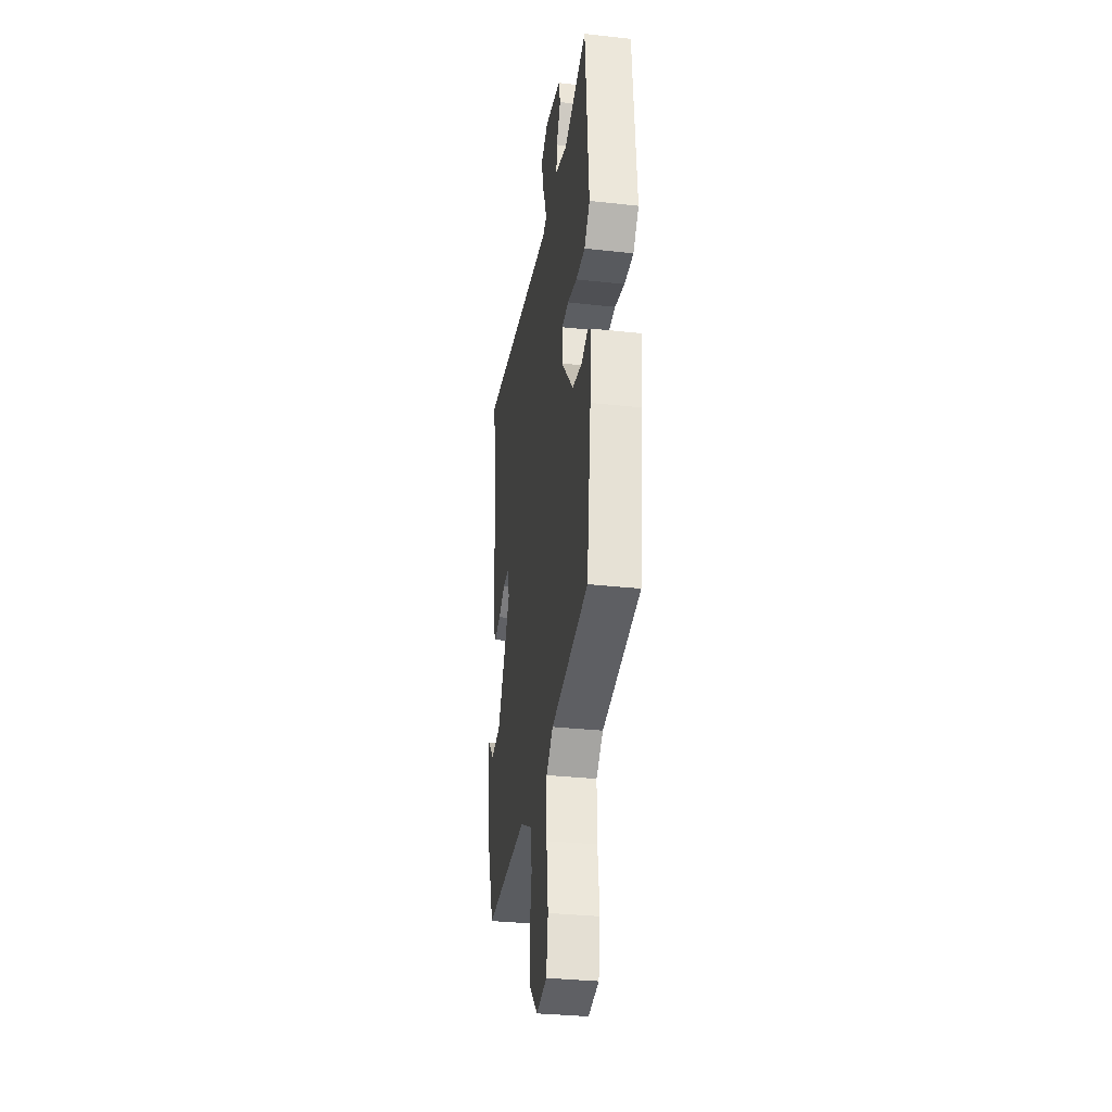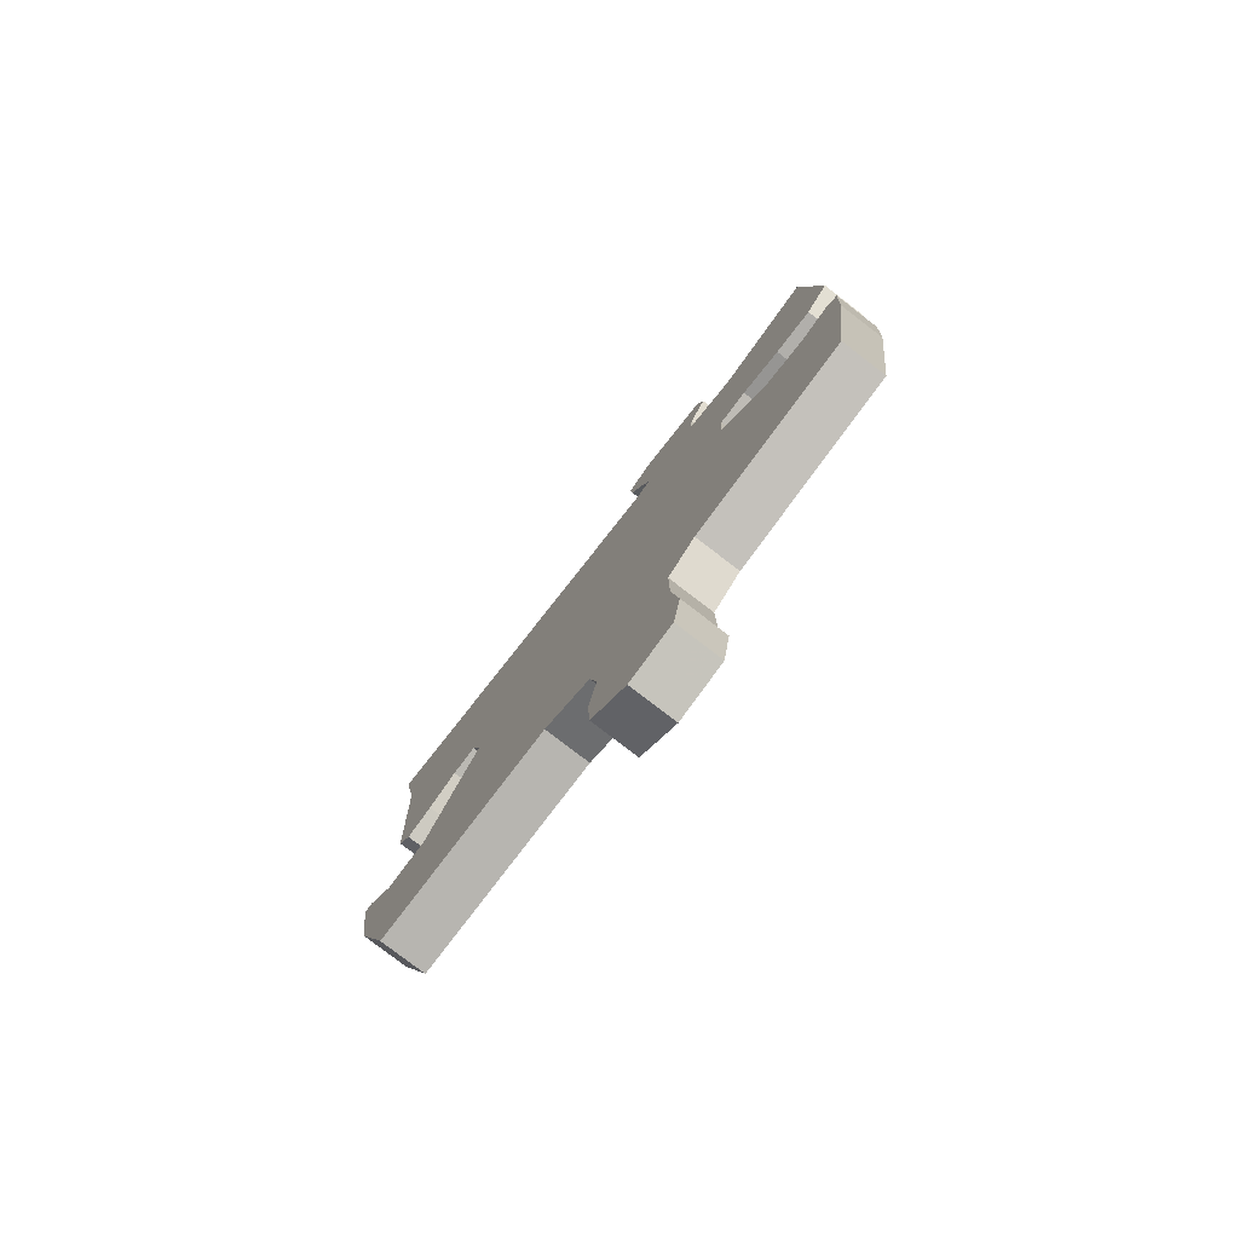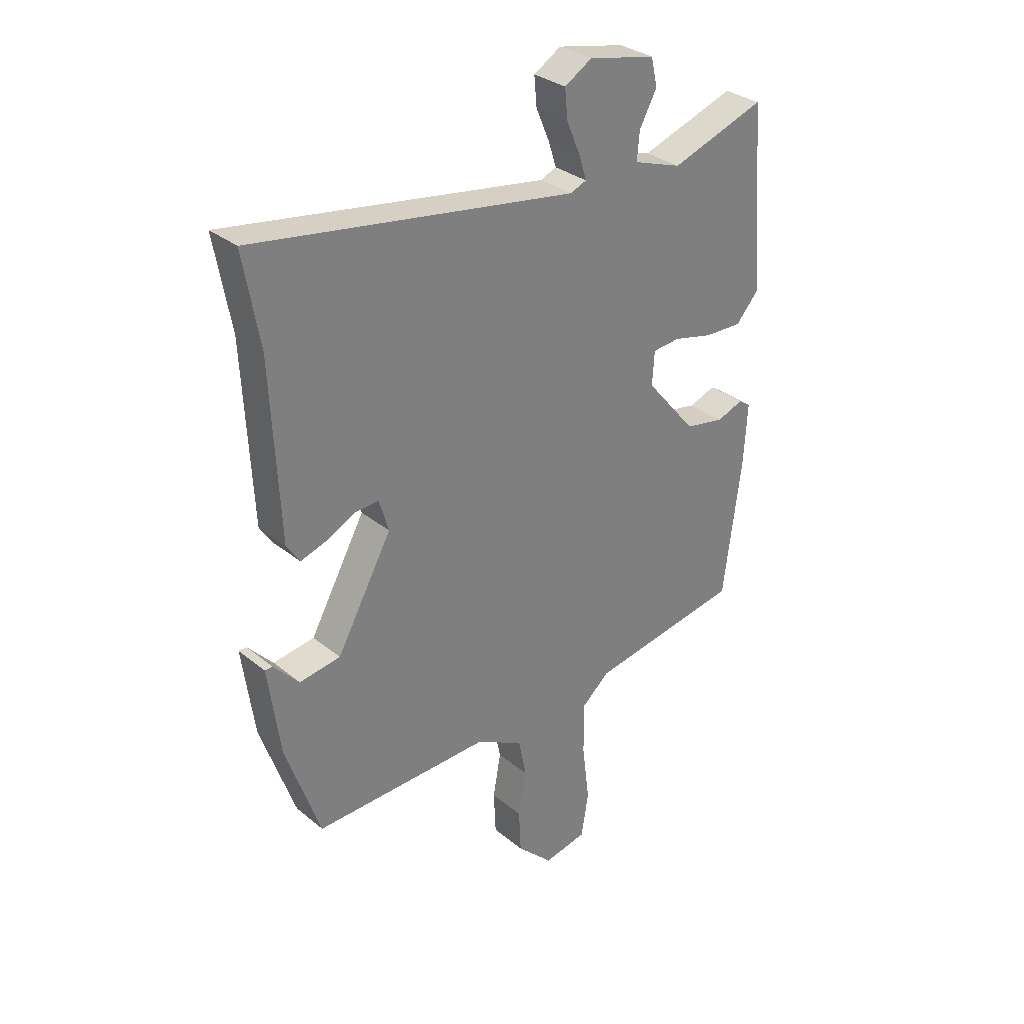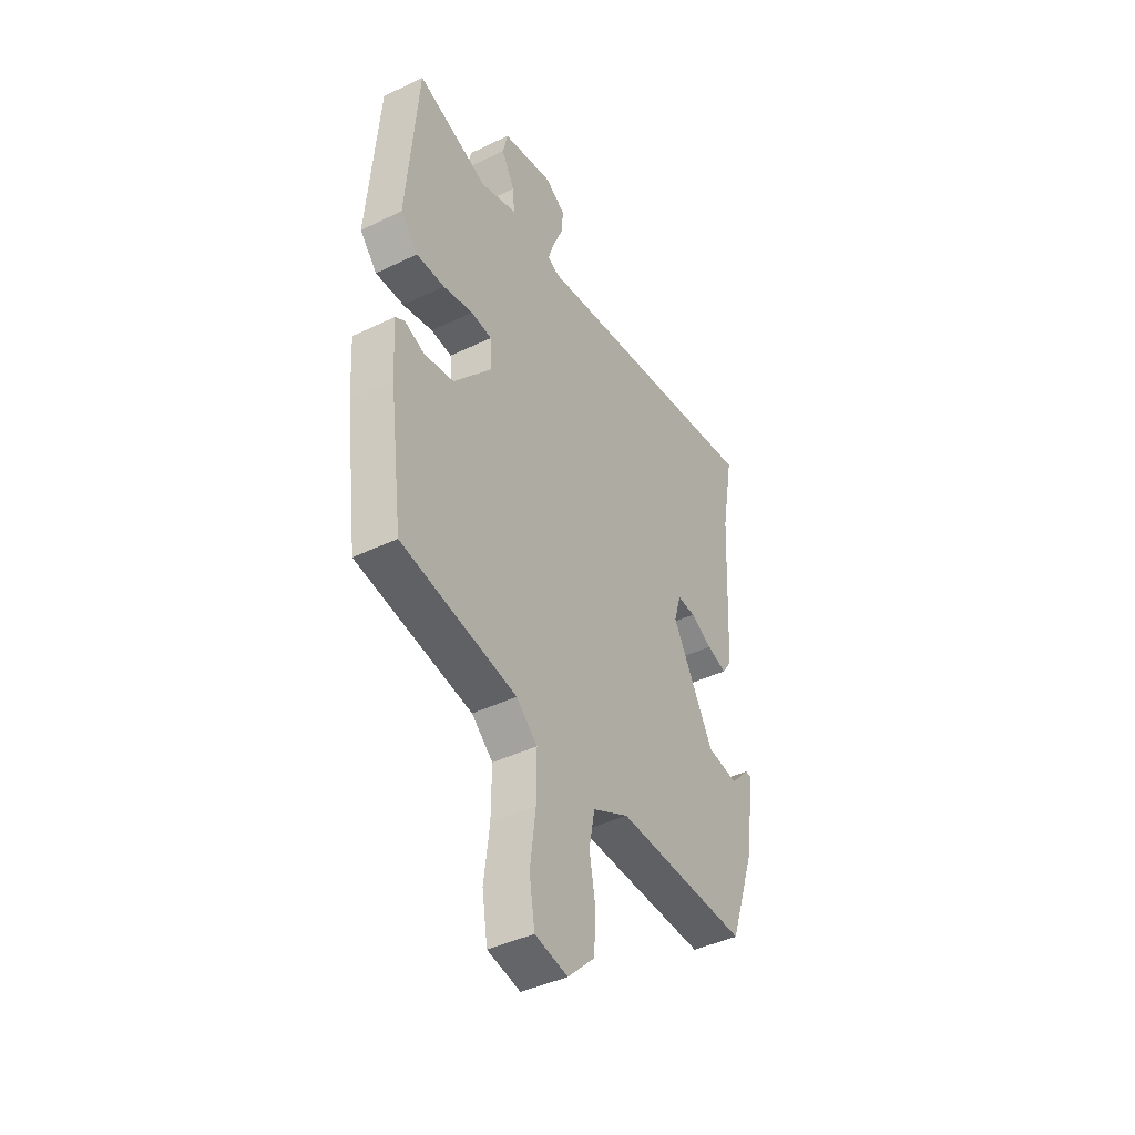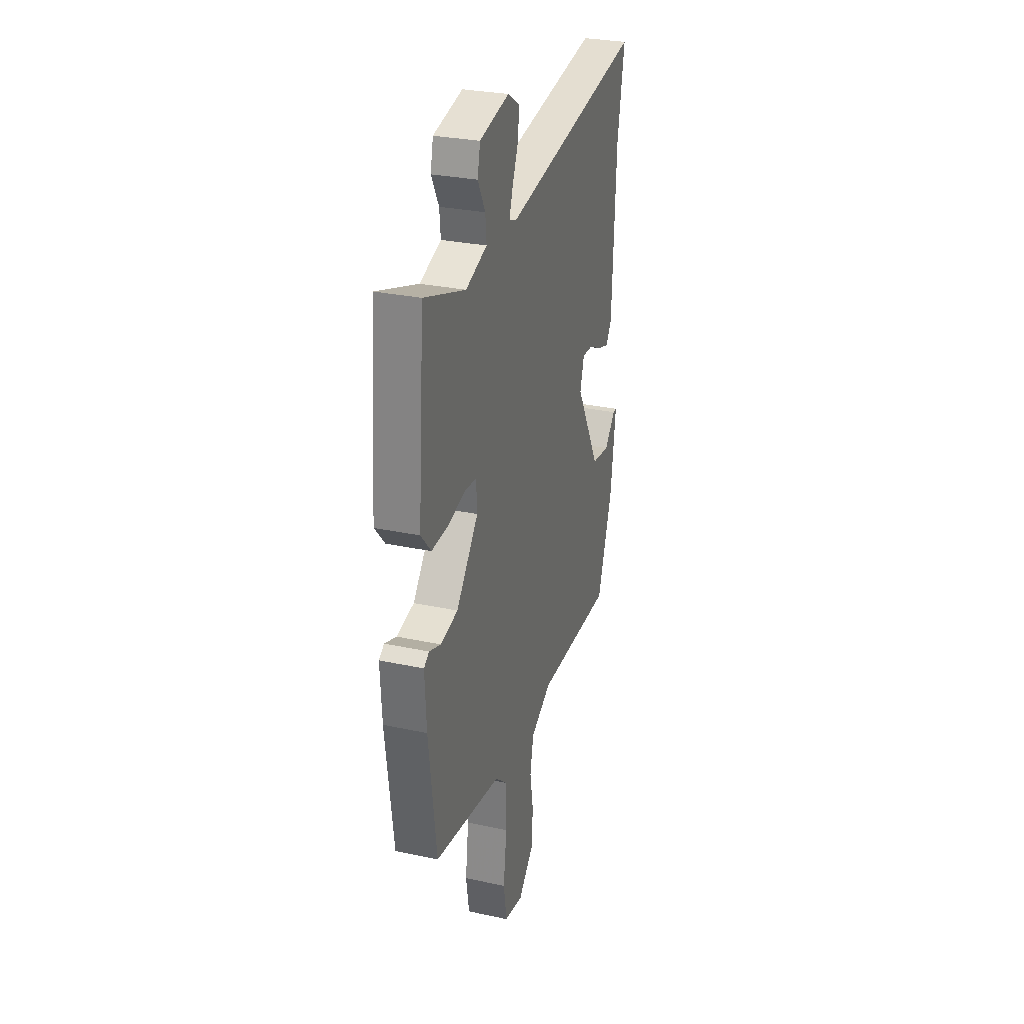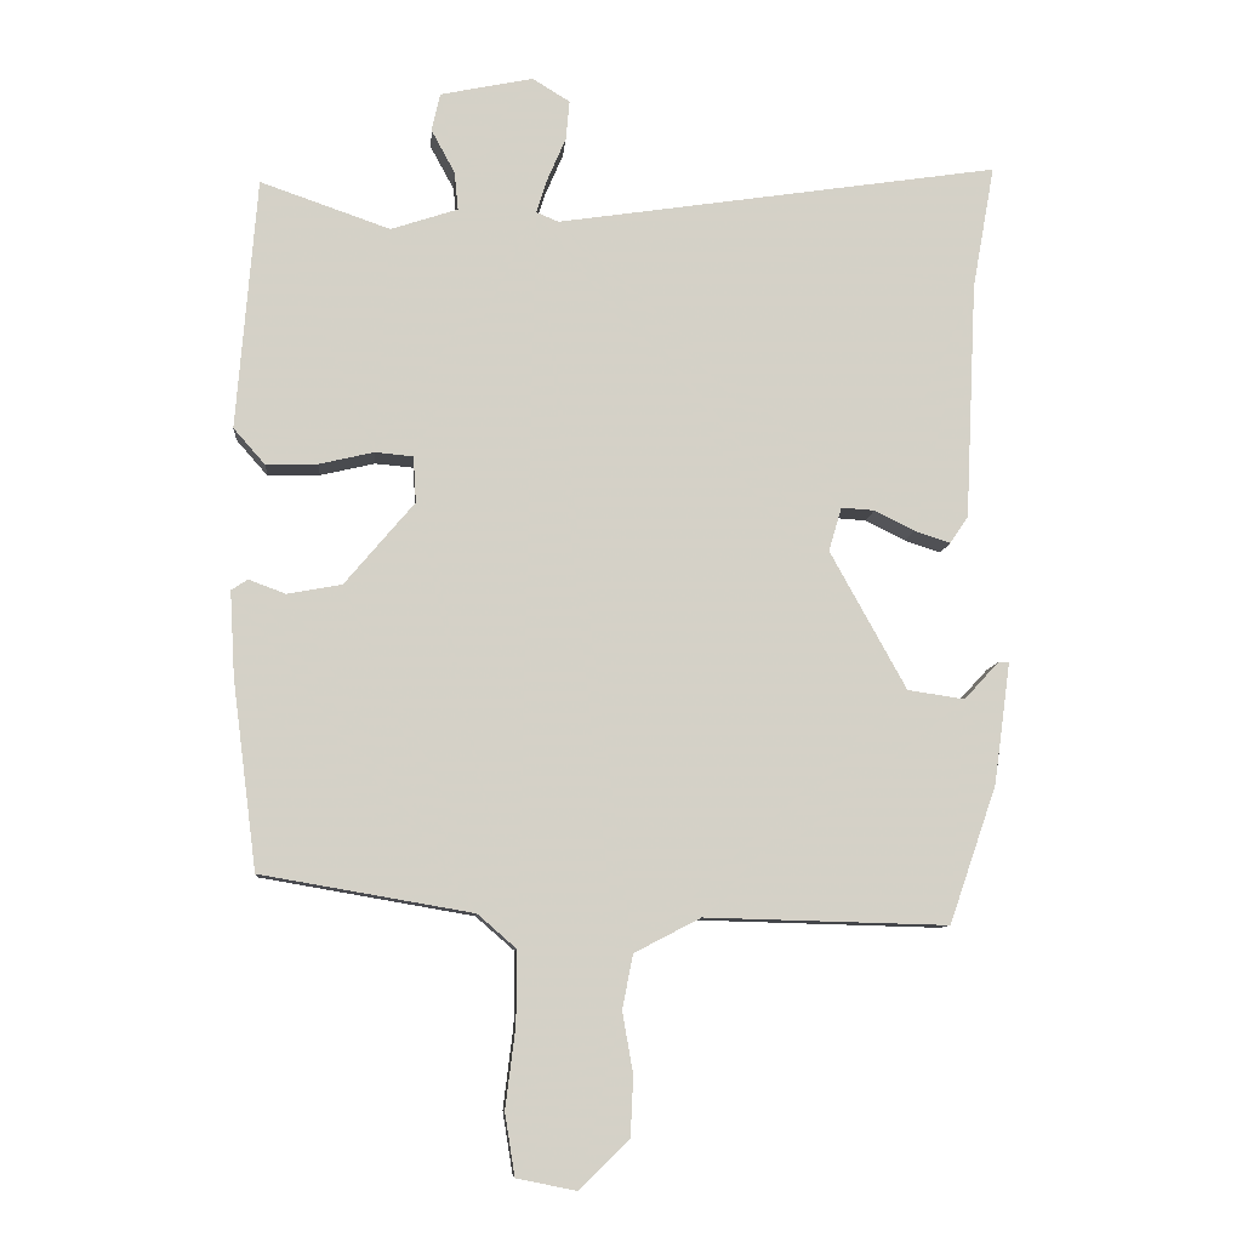
<metadata>
{"format":"obj","ext":"obj","renderer":"f3d","projection":"perspective","resolution":1024,"background":"white","views":[{"elev":-32.3,"azim":81.2,"up":"+Z"},{"elev":-79.6,"azim":52.5,"up":"+Z"},{"elev":31.3,"azim":-41.0,"up":"+Z"},{"elev":-42.3,"azim":120.1,"up":"+Z"},{"elev":29.3,"azim":107.7,"up":"+Z"},{"elev":-9.4,"azim":175.2,"up":"+Z"}]}
</metadata>
<code>
v -0.484 0.07 0.41
v -0.515 0.07 0.583
v 0.102 0.07 0.489
v 0.133 0.07 0.502
v 0.118 0.07 0.549
v 0.092 0.07 0.61
v 0.087 0.07 0.665
v 0.139 0.07 0.697
v 0.268 0.07 0.67
v 0.28 0.07 0.617
v 0.247 0.07 0.556
v 0.242 0.07 0.503
v 0.335 0.07 0.472
v 0.516 0.07 0.535
v 0.544 0.07 0.185
v 0.5 0.07 0.135
v 0.428 0.07 0.137
v 0.352 0.07 0.155
v 0.299 0.07 0.15
v 0.295 0.07 0.086
v 0.392 0.07 -0.029
v 0.468 0.07 -0.043
v 0.519 0.07 -0.024
v 0.542 0.07 -0.039
v 0.535 0.07 -0.158
v 0.501 0.07 -0.42
v 0.207 0.07 -0.471
v 0.153 0.07 -0.518
v 0.154 0.07 -0.618
v 0.168 0.07 -0.73
v 0.154 0.07 -0.816
v 0.071 0.07 -0.833
v 0.002 0.07 -0.766
v -0.002 0.07 -0.683
v 0.013 0.07 -0.598
v -0.002 0.07 -0.523
v -0.094 0.07 -0.475
v -0.432 0.07 -0.484
v -0.498 0.07 -0.293
v -0.521 0.07 -0.124
v -0.506 0.07 -0.124
v -0.458 0.07 -0.176
v -0.379 0.07 -0.164
v -0.273 0.07 0.028
v -0.291 0.07 0.089
v -0.337 0.07 0.086
v -0.393 0.07 0.058
v -0.443 0.07 0.042
v -0.468 0.07 0.079
v -0.484 0 0.41
v -0.515 0 0.583
v 0.102 0 0.489
v 0.133 0 0.502
v 0.118 0 0.549
v 0.092 0 0.61
v 0.087 0 0.665
v 0.139 0 0.697
v 0.268 0 0.67
v 0.28 0 0.617
v 0.247 0 0.556
v 0.242 0 0.503
v 0.335 0 0.472
v 0.516 0 0.535
v 0.544 0 0.185
v 0.5 0 0.135
v 0.428 0 0.137
v 0.352 0 0.155
v 0.299 0 0.15
v 0.295 0 0.086
v 0.392 0 -0.029
v 0.468 0 -0.043
v 0.519 0 -0.024
v 0.542 0 -0.039
v 0.535 0 -0.158
v 0.501 0 -0.42
v 0.207 0 -0.471
v 0.153 0 -0.518
v 0.154 0 -0.618
v 0.168 0 -0.73
v 0.154 0 -0.816
v 0.071 0 -0.833
v 0.002 0 -0.766
v -0.002 0 -0.683
v 0.013 0 -0.598
v -0.002 0 -0.523
v -0.094 0 -0.475
v -0.432 0 -0.484
v -0.498 0 -0.293
v -0.521 0 -0.124
v -0.506 0 -0.124
v -0.458 0 -0.176
v -0.379 0 -0.164
v -0.273 0 0.028
v -0.291 0 0.089
v -0.337 0 0.086
v -0.393 0 0.058
v -0.443 0 0.042
v -0.468 0 0.079
f 48 49 1
f 47 48 1
f 46 47 1
f 1 2 3
f 46 1 3
f 45 46 3
f 44 45 3 4
f 43 44 4
f 40 41 42
f 39 40 42
f 38 39 42
f 37 38 42 43
f 36 37 43 4
f 33 34 35
f 32 33 35
f 31 32 35
f 30 31 35
f 29 30 35
f 35 36 4
f 29 35 4
f 28 29 4
f 25 26 27
f 24 25 27
f 23 24 27
f 22 23 27
f 21 22 27 28
f 20 21 28
f 19 20 28 4
f 16 17 18
f 15 16 18
f 14 15 18
f 13 14 18
f 18 19 4
f 13 18 4
f 12 13 4
f 9 10 11
f 8 9 11
f 7 8 11
f 6 7 11
f 5 6 11
f 4 5 11 12
f 50 98 97
f 50 97 96
f 50 96 95
f 52 51 50
f 52 50 95
f 52 95 94
f 53 52 94 93
f 53 93 92
f 91 90 89
f 91 89 88
f 91 88 87
f 92 91 87 86
f 53 92 86 85
f 84 83 82
f 84 82 81
f 84 81 80
f 84 80 79
f 84 79 78
f 53 85 84
f 53 84 78
f 53 78 77
f 76 75 74
f 76 74 73
f 76 73 72
f 76 72 71
f 77 76 71 70
f 77 70 69
f 53 77 69 68
f 67 66 65
f 67 65 64
f 67 64 63
f 67 63 62
f 53 68 67
f 53 67 62
f 53 62 61
f 60 59 58
f 60 58 57
f 60 57 56
f 60 56 55
f 60 55 54
f 61 60 54 53
f 1 50 51 2
f 2 51 52 3
f 3 52 53 4
f 4 53 54 5
f 5 54 55 6
f 6 55 56 7
f 7 56 57 8
f 8 57 58 9
f 9 58 59 10
f 10 59 60 11
f 11 60 61 12
f 12 61 62 13
f 13 62 63 14
f 14 63 64 15
f 15 64 65 16
f 16 65 66 17
f 17 66 67 18
f 18 67 68 19
f 19 68 69 20
f 20 69 70 21
f 21 70 71 22
f 22 71 72 23
f 23 72 73 24
f 24 73 74 25
f 25 74 75 26
f 26 75 76 27
f 27 76 77 28
f 28 77 78 29
f 29 78 79 30
f 30 79 80 31
f 31 80 81 32
f 32 81 82 33
f 33 82 83 34
f 34 83 84 35
f 35 84 85 36
f 36 85 86 37
f 37 86 87 38
f 38 87 88 39
f 39 88 89 40
f 40 89 90 41
f 41 90 91 42
f 42 91 92 43
f 43 92 93 44
f 44 93 94 45
f 45 94 95 46
f 46 95 96 47
f 47 96 97 48
f 48 97 98 49
f 49 98 50 1

</code>
